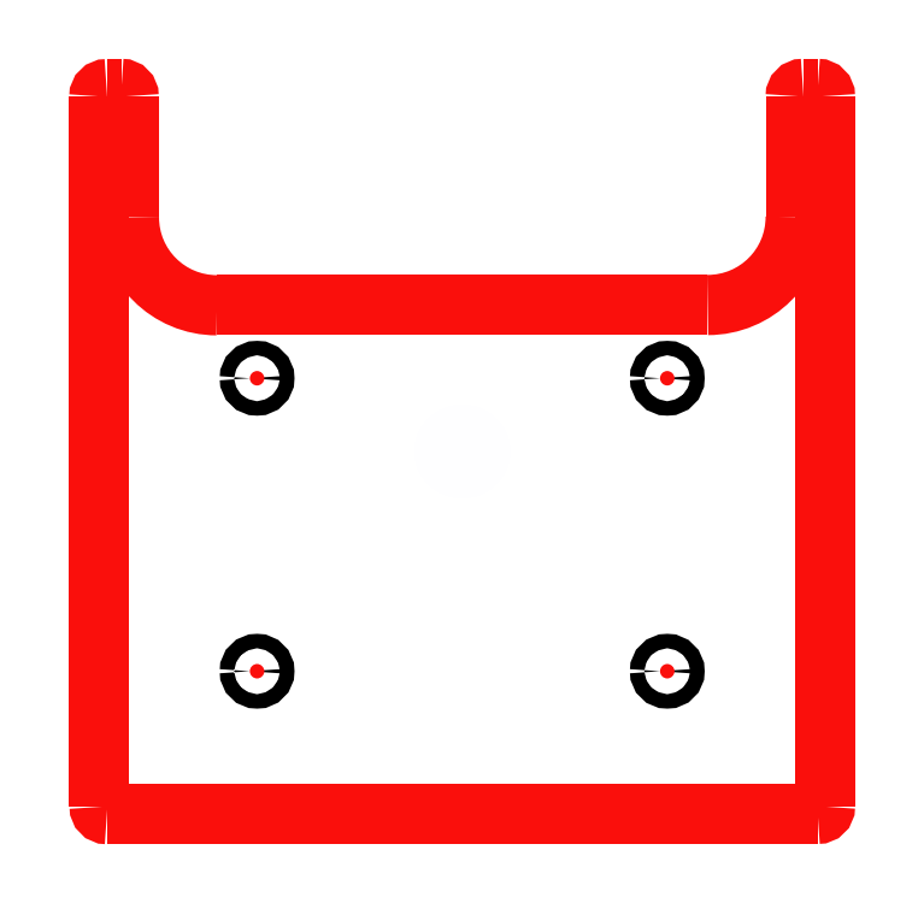
<metadata>
{"format":"dxf","ext":"dxf","renderer":"ezdxf+matplotlib","layout":"modelspace","background":"white","min_lineweight":24,"dpi":150}
</metadata>
<code>
0
SECTION
2
ENTITIES
0
INSERT
8
Cut
2
block 2
10
0
20
0
30
0
0
INSERT
8
Engrave
2
block 3
10
0
20
0
30
0
0
ENDSEC
0
EOF

</code>
